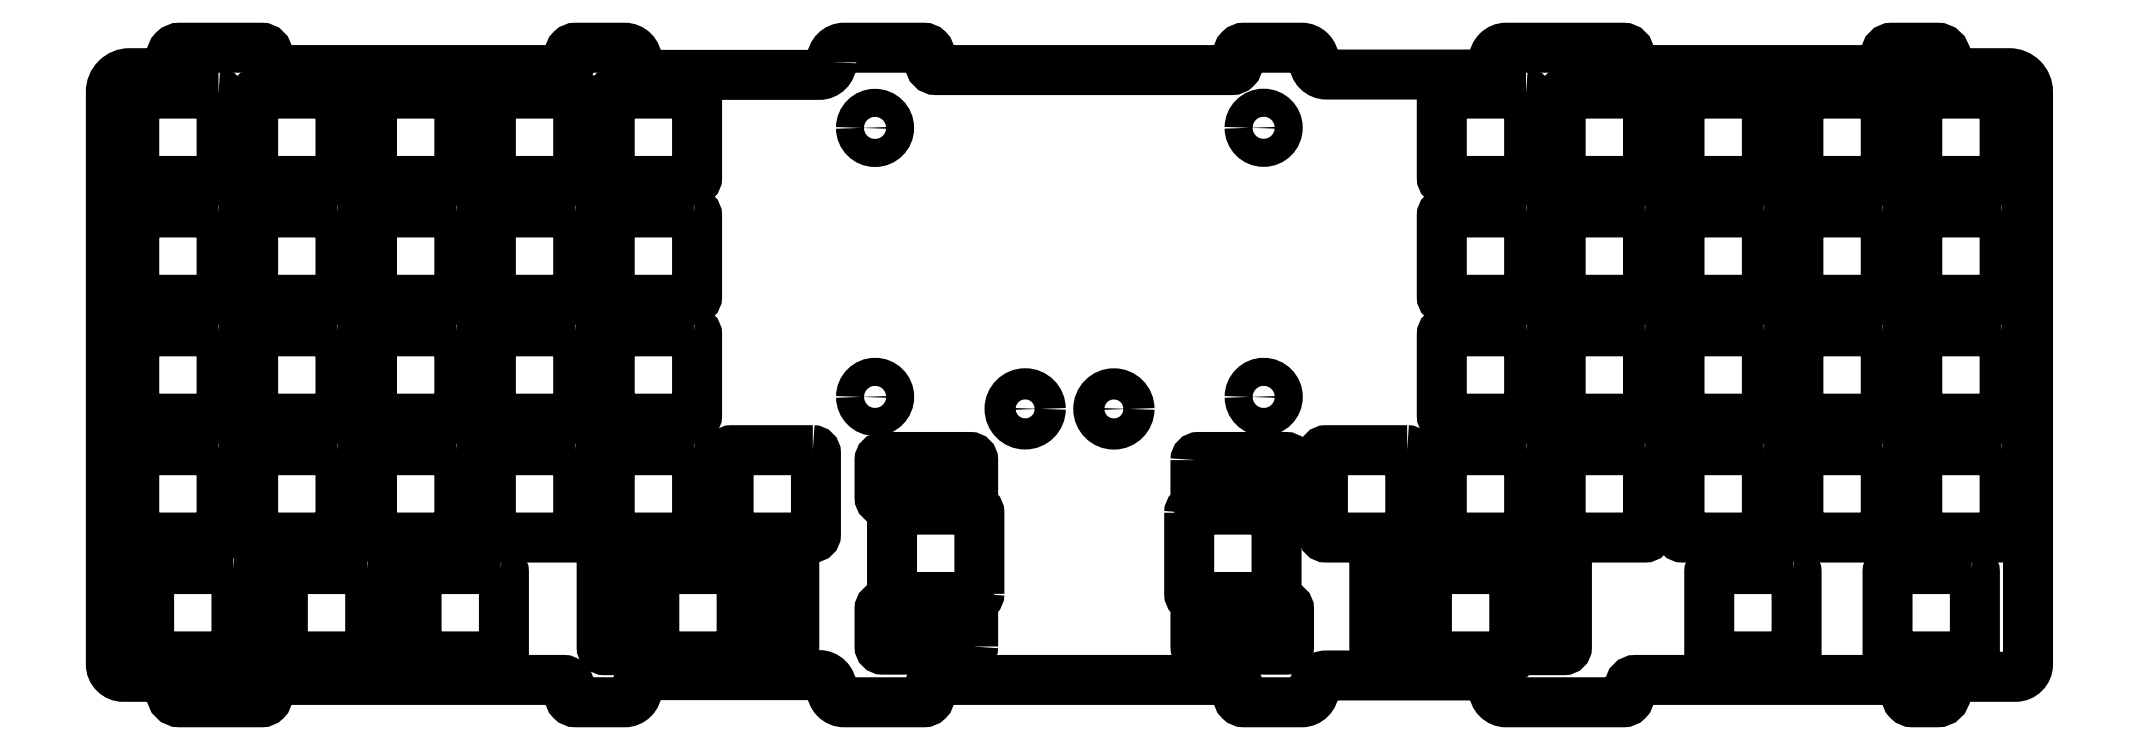
<metadata>
{"format":"dxf","ext":"dxf","renderer":"ezdxf+matplotlib","layout":"modelspace","background":"white","min_lineweight":24,"dpi":150}
</metadata>
<code>
0
SECTION
2
ENTITIES
0
LWPOLYLINE
8
0
90
        8
70
   129
43
0
10
-136.4
20
45.1
42
-0.4142
10
-135.9
20
44.6
10
-135.9
20
31.6
42
-0.4142
10
-136.4
20
31.1
10
-149.4
20
31.1
42
-0.4142
10
-149.9
20
31.6
10
-149.9
20
44.6
42
-0.4142
10
-149.4
20
45.1
0
LWPOLYLINE
8
0
90
        8
70
   129
43
0
10
-117.3
20
45.1
42
-0.4142
10
-116.8
20
44.6
10
-116.8
20
31.6
42
-0.4142
10
-117.3
20
31.1
10
-130.3
20
31.1
42
-0.4142
10
-130.8
20
31.6
10
-130.8
20
44.6
42
-0.4142
10
-130.3
20
45.1
0
LWPOLYLINE
8
0
90
        8
70
   129
43
0
10
-98.27
20
45.1
42
-0.4142
10
-97.77
20
44.6
10
-97.77
20
31.6
42
-0.4142
10
-98.27
20
31.1
10
-111.3
20
31.1
42
-0.4142
10
-111.8
20
31.6
10
-111.8
20
44.6
42
-0.4142
10
-111.3
20
45.1
0
LWPOLYLINE
8
0
90
      102
70
     1
43
0
10
-38.1
20
50.1
42
-0.4142
10
-40.1
20
48.1
10
-67.3
20
48.1
42
-0.4142
10
-69.3
20
50.1
10
-69.3
20
50.45
42
0.4142
10
-71.3
20
52.45
10
-79.12
20
52.45
42
0.4142
10
-80.12
20
51.45
10
-80.13
20
49.87
42
-0.4142
10
-81.13
20
48.87
10
-127.5
20
48.87
42
-0.4142
10
-128.5
20
49.87
10
-128.5
20
51.45
42
0.4142
10
-129.5
20
52.45
10
-142.6
20
52.45
42
0.4142
10
-143.9
20
51.1
10
-143.9
20
50.37
42
-0.4142
10
-145.9
20
48.37
10
-150.6
20
48.37
42
0.4142
10
-153.6
20
45.37
10
-153.6
20
-46.37
42
0.4142
10
-151.6
20
-48.37
10
-145.9
20
-48.37
42
-0.4142
10
-143.9
20
-50.37
10
-143.9
20
-51.1
42
0.4142
10
-142.6
20
-52.45
10
-129.5
20
-52.45
42
0.4142
10
-128.5
20
-51.45
10
-128.5
20
-49.87
42
-0.4142
10
-127.5
20
-48.87
10
-81.13
20
-48.87
42
-0.4142
10
-80.13
20
-49.87
10
-80.13
20
-51.45
42
0.4142
10
-79.13
20
-52.45
10
-71.3
20
-52.45
42
0.4142
10
-69.3
20
-50.45
10
-69.3
20
-50.1
42
-0.4142
10
-67.3
20
-48.1
10
-40.1
20
-48.1
42
-0.4142
10
-38.1
20
-50.1
10
-38.1
20
-50.45
42
0.4142
10
-36.1
20
-52.45
10
-23.36
20
-52.45
42
0.4142
10
-22.36
20
-51.45
10
-22.36
20
-49.87
42
-0.4142
10
-21.36
20
-48.87
10
26
20
-48.87
42
-0.4142
10
27
20
-49.87
10
27
20
-51.45
42
0.4142
10
28
20
-52.45
10
37.2
20
-52.45
42
0.4142
10
39.2
20
-50.45
10
39.2
20
-50.15
42
-0.4142
10
41.2
20
-48.15
10
66
20
-48.15
42
-0.4142
10
68
20
-50.15
10
68
20
-50.45
42
0.4142
10
70
20
-52.45
10
88.76
20
-52.45
42
0.4142
10
89.76
20
-51.45
10
89.76
20
-49.87
42
-0.4142
10
90.76
20
-48.87
10
133.1
20
-48.87
42
-0.4142
10
134.1
20
-49.87
10
134.1
20
-51.45
42
0.4142
10
135.1
20
-52.45
10
139.1
20
-52.45
42
0.3963
10
140.4
20
-51.18
42
-0.3963
10
143.4
20
-48.37
10
151.6
20
-48.37
42
0.4142
10
153.6
20
-46.37
10
153.6
20
45.37
42
0.4142
10
150.6
20
48.37
10
143.4
20
48.37
42
-0.3963
10
140.4
20
51.18
42
0.3963
10
139.1
20
52.45
10
131.8
20
52.45
42
0.4142
10
130.8
20
51.45
10
130.8
20
49.87
42
-0.4142
10
129.8
20
48.87
10
90.76
20
48.87
42
-0.4142
10
89.76
20
49.87
10
89.76
20
51.45
42
0.4142
10
88.76
20
52.45
10
70
20
52.45
42
0.4142
10
68
20
50.45
10
68
20
50.15
42
-0.4142
10
66
20
48.15
10
41.2
20
48.15
42
-0.4142
10
39.2
20
50.15
10
39.2
20
50.45
42
0.4142
10
37.2
20
52.45
10
28
20
52.45
42
0.4142
10
27
20
51.45
10
27
20
49.87
42
-0.4142
10
26
20
48.87
10
-21.36
20
48.87
42
-0.4142
10
-22.36
20
49.87
10
-22.36
20
51.45
42
0.4142
10
-23.36
20
52.45
10
-36.1
20
52.45
42
0.4142
10
-38.1
20
50.45
0
LWPOLYLINE
8
0
90
        2
70
   129
43
0
10
28.88
20
39.62
42
1
10
33.38
20
39.62
42
1
0
LWPOLYLINE
8
0
90
        8
70
   129
43
0
10
-79.22
20
45.1
42
-0.4142
10
-78.72
20
44.6
10
-78.72
20
31.6
42
-0.4142
10
-79.22
20
31.1
10
-92.22
20
31.1
42
-0.4142
10
-92.72
20
31.6
10
-92.72
20
44.6
42
-0.4142
10
-92.22
20
45.1
0
LWPOLYLINE
8
0
90
        2
70
   129
43
0
10
-33.4
20
39.6
42
1
10
-28.9
20
39.6
42
1
0
LWPOLYLINE
8
0
90
        2
70
   129
43
0
10
-33.39
20
-3.51
42
1
10
-28.89
20
-3.51
42
1
0
LWPOLYLINE
8
0
90
        8
70
   129
43
0
10
-60.17
20
45.1
42
-0.4142
10
-59.67
20
44.6
10
-59.67
20
31.6
42
-0.4142
10
-60.17
20
31.1
10
-73.17
20
31.1
42
-0.4142
10
-73.67
20
31.6
10
-73.67
20
44.6
42
-0.4142
10
-73.17
20
45.1
0
LWPOLYLINE
8
0
90
        8
70
   129
43
0
10
73.18
20
45.1
42
-0.4142
10
73.68
20
44.6
10
73.68
20
31.6
42
-0.4142
10
73.18
20
31.1
10
60.18
20
31.1
42
-0.4142
10
59.68
20
31.6
10
59.68
20
44.6
42
-0.4142
10
60.18
20
45.1
0
LWPOLYLINE
8
0
90
        8
70
   129
43
0
10
92.23
20
45.1
42
-0.4142
10
92.73
20
44.6
10
92.73
20
31.6
42
-0.4142
10
92.23
20
31.1
10
79.23
20
31.1
42
-0.4142
10
78.73
20
31.6
10
78.73
20
44.6
42
-0.4142
10
79.23
20
45.1
0
LWPOLYLINE
8
0
90
        8
70
   129
43
0
10
111.3
20
45.1
42
-0.4142
10
111.8
20
44.6
10
111.8
20
31.6
42
-0.4142
10
111.3
20
31.1
10
98.28
20
31.1
42
-0.4142
10
97.78
20
31.6
10
97.78
20
44.6
42
-0.4142
10
98.28
20
45.1
0
LWPOLYLINE
8
0
90
        8
70
   129
43
0
10
130.3
20
45.1
42
-0.4142
10
130.8
20
44.6
10
130.8
20
31.6
42
-0.4142
10
130.3
20
31.1
10
117.3
20
31.1
42
-0.4142
10
116.8
20
31.6
10
116.8
20
44.6
42
-0.4142
10
117.3
20
45.1
0
LWPOLYLINE
8
0
90
        8
70
   129
43
0
10
149.4
20
45.1
42
-0.4142
10
149.9
20
44.6
10
149.9
20
31.6
42
-0.4142
10
149.4
20
31.1
10
136.4
20
31.1
42
-0.4142
10
135.9
20
31.6
10
135.9
20
44.6
42
-0.4142
10
136.4
20
45.1
0
LWPOLYLINE
8
0
90
        2
70
   129
43
0
10
28.89
20
-3.51
42
1
10
33.39
20
-3.51
42
1
0
LWPOLYLINE
8
0
90
        8
70
   129
43
0
10
-136.4
20
26.05
42
-0.4142
10
-135.9
20
25.55
10
-135.9
20
12.55
42
-0.4142
10
-136.4
20
12.05
10
-149.4
20
12.05
42
-0.4142
10
-149.9
20
12.55
10
-149.9
20
25.55
42
-0.4142
10
-149.4
20
26.05
0
LWPOLYLINE
8
0
90
        8
70
   129
43
0
10
-117.3
20
26.05
42
-0.4142
10
-116.8
20
25.55
10
-116.8
20
12.55
42
-0.4142
10
-117.3
20
12.05
10
-130.3
20
12.05
42
-0.4142
10
-130.8
20
12.55
10
-130.8
20
25.55
42
-0.4142
10
-130.3
20
26.05
0
LWPOLYLINE
8
0
90
        8
70
   129
43
0
10
-98.27
20
26.05
42
-0.4142
10
-97.77
20
25.55
10
-97.77
20
12.55
42
-0.4142
10
-98.27
20
12.05
10
-111.3
20
12.05
42
-0.4142
10
-111.8
20
12.55
10
-111.8
20
25.55
42
-0.4142
10
-111.3
20
26.05
0
LWPOLYLINE
8
0
90
        8
70
   129
43
0
10
-79.22
20
26.05
42
-0.4142
10
-78.72
20
25.55
10
-78.72
20
12.55
42
-0.4142
10
-79.22
20
12.05
10
-92.22
20
12.05
42
-0.4142
10
-92.72
20
12.55
10
-92.72
20
25.55
42
-0.4142
10
-92.22
20
26.05
0
LWPOLYLINE
8
0
90
        8
70
   129
43
0
10
-60.17
20
26.05
42
-0.4142
10
-59.67
20
25.55
10
-59.67
20
12.55
42
-0.4142
10
-60.17
20
12.05
10
-73.17
20
12.05
42
-0.4142
10
-73.67
20
12.55
10
-73.67
20
25.55
42
-0.4142
10
-73.17
20
26.05
0
LWPOLYLINE
8
0
90
        8
70
   129
43
0
10
73.18
20
26.05
42
-0.4142
10
73.68
20
25.55
10
73.68
20
12.55
42
-0.4142
10
73.18
20
12.05
10
60.18
20
12.05
42
-0.4142
10
59.68
20
12.55
10
59.68
20
25.55
42
-0.4142
10
60.18
20
26.05
0
LWPOLYLINE
8
0
90
        8
70
   129
43
0
10
92.23
20
26.05
42
-0.4142
10
92.73
20
25.55
10
92.73
20
12.55
42
-0.4142
10
92.23
20
12.05
10
79.23
20
12.05
42
-0.4142
10
78.73
20
12.55
10
78.73
20
25.55
42
-0.4142
10
79.23
20
26.05
0
LWPOLYLINE
8
0
90
        8
70
   129
43
0
10
111.3
20
26.05
42
-0.4142
10
111.8
20
25.55
10
111.8
20
12.55
42
-0.4142
10
111.3
20
12.05
10
98.28
20
12.05
42
-0.4142
10
97.78
20
12.55
10
97.78
20
25.55
42
-0.4142
10
98.28
20
26.05
0
LWPOLYLINE
8
0
90
        8
70
   129
43
0
10
130.3
20
26.05
42
-0.4142
10
130.8
20
25.55
10
130.8
20
12.55
42
-0.4142
10
130.3
20
12.05
10
117.3
20
12.05
42
-0.4142
10
116.8
20
12.55
10
116.8
20
25.55
42
-0.4142
10
117.3
20
26.05
0
LWPOLYLINE
8
0
90
        8
70
   129
43
0
10
149.4
20
26.05
42
-0.4142
10
149.9
20
25.55
10
149.9
20
12.55
42
-0.4142
10
149.4
20
12.05
10
136.4
20
12.05
42
-0.4142
10
135.9
20
12.55
10
135.9
20
25.55
42
-0.4142
10
136.4
20
26.05
0
LWPOLYLINE
8
0
90
        8
70
   129
43
0
10
-136.4
20
7
42
-0.4142
10
-135.9
20
6.5
10
-135.9
20
-6.5
42
-0.4142
10
-136.4
20
-7
10
-149.4
20
-7
42
-0.4142
10
-149.9
20
-6.5
10
-149.9
20
6.5
42
-0.4142
10
-149.4
20
7
0
LWPOLYLINE
8
0
90
        8
70
   129
43
0
10
-117.3
20
7
42
-0.4142
10
-116.8
20
6.5
10
-116.8
20
-6.5
42
-0.4142
10
-117.3
20
-7
10
-130.3
20
-7
42
-0.4142
10
-130.8
20
-6.5
10
-130.8
20
6.5
42
-0.4142
10
-130.3
20
7
0
LWPOLYLINE
8
0
90
        8
70
   129
43
0
10
-98.27
20
7
42
-0.4142
10
-97.77
20
6.5
10
-97.77
20
-6.5
42
-0.4142
10
-98.27
20
-7
10
-111.3
20
-7
42
-0.4142
10
-111.8
20
-6.5
10
-111.8
20
6.5
42
-0.4142
10
-111.3
20
7
0
LWPOLYLINE
8
0
90
        8
70
   129
43
0
10
-79.22
20
7
42
-0.4142
10
-78.72
20
6.5
10
-78.72
20
-6.5
42
-0.4142
10
-79.22
20
-7
10
-92.22
20
-7
42
-0.4142
10
-92.72
20
-6.5
10
-92.72
20
6.5
42
-0.4142
10
-92.22
20
7
0
LWPOLYLINE
8
0
90
        8
70
   129
43
0
10
-60.17
20
7
42
-0.4142
10
-59.67
20
6.5
10
-59.67
20
-6.5
42
-0.4142
10
-60.17
20
-7
10
-73.17
20
-7
42
-0.4142
10
-73.67
20
-6.5
10
-73.67
20
6.5
42
-0.4142
10
-73.17
20
7
0
LWPOLYLINE
8
0
90
        8
70
   129
43
0
10
73.18
20
7
42
-0.4142
10
73.68
20
6.5
10
73.68
20
-6.5
42
-0.4142
10
73.18
20
-7
10
60.18
20
-7
42
-0.4142
10
59.68
20
-6.5
10
59.68
20
6.5
42
-0.4142
10
60.18
20
7
0
LWPOLYLINE
8
0
90
        8
70
   129
43
0
10
92.23
20
7
42
-0.4142
10
92.73
20
6.5
10
92.73
20
-6.5
42
-0.4142
10
92.23
20
-7
10
79.23
20
-7
42
-0.4142
10
78.73
20
-6.5
10
78.73
20
6.5
42
-0.4142
10
79.23
20
7
0
LWPOLYLINE
8
0
90
        8
70
   129
43
0
10
111.3
20
7
42
-0.4142
10
111.8
20
6.5
10
111.8
20
-6.5
42
-0.4142
10
111.3
20
-7
10
98.28
20
-7
42
-0.4142
10
97.78
20
-6.5
10
97.78
20
6.5
42
-0.4142
10
98.28
20
7
0
LWPOLYLINE
8
0
90
        8
70
   129
43
0
10
130.3
20
7
42
-0.4142
10
130.8
20
6.5
10
130.8
20
-6.5
42
-0.4142
10
130.3
20
-7
10
117.3
20
-7
42
-0.4142
10
116.8
20
-6.5
10
116.8
20
6.5
42
-0.4142
10
117.3
20
7
0
LWPOLYLINE
8
0
90
        8
70
   129
43
0
10
149.4
20
7
42
-0.4142
10
149.9
20
6.5
10
149.9
20
-6.5
42
-0.4142
10
149.4
20
-7
10
136.4
20
-7
42
-0.4142
10
135.9
20
-6.5
10
135.9
20
6.5
42
-0.4142
10
136.4
20
7
0
LWPOLYLINE
8
0
90
        8
70
   129
43
0
10
-136.4
20
-12.05
42
-0.4142
10
-135.9
20
-12.55
10
-135.9
20
-25.55
42
-0.4142
10
-136.4
20
-26.05
10
-149.4
20
-26.05
42
-0.4142
10
-149.9
20
-25.55
10
-149.9
20
-12.55
42
-0.4142
10
-149.4
20
-12.05
0
LWPOLYLINE
8
0
90
        8
70
   129
43
0
10
-117.3
20
-12.05
42
-0.4142
10
-116.8
20
-12.55
10
-116.8
20
-25.55
42
-0.4142
10
-117.3
20
-26.05
10
-130.3
20
-26.05
42
-0.4142
10
-130.8
20
-25.55
10
-130.8
20
-12.55
42
-0.4142
10
-130.3
20
-12.05
0
LWPOLYLINE
8
0
90
        8
70
   129
43
0
10
-98.27
20
-12.05
42
-0.4142
10
-97.77
20
-12.55
10
-97.77
20
-25.55
42
-0.4142
10
-98.27
20
-26.05
10
-111.3
20
-26.05
42
-0.4142
10
-111.8
20
-25.55
10
-111.8
20
-12.55
42
-0.4142
10
-111.3
20
-12.05
0
LWPOLYLINE
8
0
90
        8
70
   129
43
0
10
-79.22
20
-12.05
42
-0.4142
10
-78.72
20
-12.55
10
-78.72
20
-25.55
42
-0.4142
10
-79.22
20
-26.05
10
-92.22
20
-26.05
42
-0.4142
10
-92.72
20
-25.55
10
-92.72
20
-12.55
42
-0.4142
10
-92.22
20
-12.05
0
LWPOLYLINE
8
0
90
        8
70
   129
43
0
10
-60.17
20
-12.05
42
-0.4142
10
-59.67
20
-12.55
10
-59.67
20
-25.55
42
-0.4142
10
-60.17
20
-26.05
10
-73.17
20
-26.05
42
-0.4142
10
-73.67
20
-25.55
10
-73.67
20
-12.55
42
-0.4142
10
-73.17
20
-12.05
0
LWPOLYLINE
8
0
90
        8
70
   129
43
0
10
-41.12
20
-12.05
42
-0.4142
10
-40.62
20
-12.55
10
-40.62
20
-25.55
42
-0.4142
10
-41.12
20
-26.05
10
-54.12
20
-26.05
42
-0.4142
10
-54.62
20
-25.55
10
-54.62
20
-12.55
42
-0.4142
10
-54.12
20
-12.05
0
LWPOLYLINE
8
0
90
        8
70
   129
43
0
10
-14.43
20
-35.07
42
-0.4142
10
-14.93
20
-35.57
10
-27.93
20
-35.57
42
-0.4142
10
-28.43
20
-35.07
10
-28.43
20
-22.07
42
-0.4142
10
-27.93
20
-21.57
10
-14.93
20
-21.57
42
-0.4142
10
-14.43
20
-22.07
0
LWPOLYLINE
8
0
90
        8
70
   129
43
0
10
-15.43
20
-19.64
42
-0.4142
10
-15.93
20
-20.14
10
-29.93
20
-20.14
42
-0.4142
10
-30.43
20
-19.64
10
-30.43
20
-13.64
42
-0.4142
10
-29.93
20
-13.14
10
-15.93
20
-13.14
42
-0.4142
10
-15.43
20
-13.64
0
LWPOLYLINE
8
0
90
        8
70
   129
43
0
10
-15.43
20
-43.51
42
-0.4142
10
-15.93
20
-44.01
10
-29.93
20
-44.01
42
-0.4142
10
-30.43
20
-43.51
10
-30.43
20
-37.51
42
-0.4142
10
-29.93
20
-37.01
10
-15.93
20
-37.01
42
-0.4142
10
-15.43
20
-37.51
0
LWPOLYLINE
8
0
90
        8
70
   129
43
0
10
54.13
20
-12.05
42
-0.4142
10
54.63
20
-12.55
10
54.63
20
-25.55
42
-0.4142
10
54.13
20
-26.05
10
41.13
20
-26.05
42
-0.4142
10
40.63
20
-25.55
10
40.63
20
-12.55
42
-0.4142
10
41.13
20
-12.05
0
LWPOLYLINE
8
0
90
        8
70
   129
43
0
10
73.18
20
-12.05
42
-0.4142
10
73.68
20
-12.55
10
73.68
20
-25.55
42
-0.4142
10
73.18
20
-26.05
10
60.18
20
-26.05
42
-0.4142
10
59.68
20
-25.55
10
59.68
20
-12.55
42
-0.4142
10
60.18
20
-12.05
0
LWPOLYLINE
8
0
90
        8
70
   129
43
0
10
92.23
20
-12.05
42
-0.4142
10
92.73
20
-12.55
10
92.73
20
-25.55
42
-0.4142
10
92.23
20
-26.05
10
79.23
20
-26.05
42
-0.4142
10
78.73
20
-25.55
10
78.73
20
-12.55
42
-0.4142
10
79.23
20
-12.05
0
LWPOLYLINE
8
0
90
        8
70
   129
43
0
10
111.3
20
-12.05
42
-0.4142
10
111.8
20
-12.55
10
111.8
20
-25.55
42
-0.4142
10
111.3
20
-26.05
10
98.28
20
-26.05
42
-0.4142
10
97.78
20
-25.55
10
97.78
20
-12.55
42
-0.4142
10
98.28
20
-12.05
0
LWPOLYLINE
8
0
90
        8
70
   129
43
0
10
130.3
20
-12.05
42
-0.4142
10
130.8
20
-12.55
10
130.8
20
-25.55
42
-0.4142
10
130.3
20
-26.05
10
117.3
20
-26.05
42
-0.4142
10
116.8
20
-25.55
10
116.8
20
-12.55
42
-0.4142
10
117.3
20
-12.05
0
LWPOLYLINE
8
0
90
        8
70
   129
43
0
10
149.4
20
-12.05
42
-0.4142
10
149.9
20
-12.55
10
149.9
20
-25.55
42
-0.4142
10
149.4
20
-26.05
10
136.4
20
-26.05
42
-0.4142
10
135.9
20
-25.55
10
135.9
20
-12.55
42
-0.4142
10
136.4
20
-12.05
0
LWPOLYLINE
8
0
90
        8
70
   129
43
0
10
-134
20
-31.1
42
-0.4142
10
-133.5
20
-31.6
10
-133.5
20
-44.6
42
-0.4142
10
-134
20
-45.1
10
-147
20
-45.1
42
-0.4142
10
-147.5
20
-44.6
10
-147.5
20
-31.6
42
-0.4142
10
-147
20
-31.1
0
LWPOLYLINE
8
0
90
        8
70
   129
43
0
10
-112.6
20
-31.1
42
-0.4142
10
-112.1
20
-31.6
10
-112.1
20
-44.6
42
-0.4142
10
-112.6
20
-45.1
10
-125.6
20
-45.1
42
-0.4142
10
-126.1
20
-44.6
10
-126.1
20
-31.6
42
-0.4142
10
-125.6
20
-31.1
0
LWPOLYLINE
8
0
90
        8
70
   129
43
0
10
-91.13
20
-31.1
42
-0.4142
10
-90.63
20
-31.6
10
-90.63
20
-44.6
42
-0.4142
10
-91.13
20
-45.1
10
-104.1
20
-45.1
42
-0.4142
10
-104.6
20
-44.6
10
-104.6
20
-31.6
42
-0.4142
10
-104.1
20
-31.1
0
LWPOLYLINE
8
0
90
        8
70
   129
43
0
10
-53.03
20
-31.1
42
-0.4142
10
-52.53
20
-31.6
10
-52.53
20
-44.6
42
-0.4142
10
-53.03
20
-45.1
10
-66.03
20
-45.1
42
-0.4142
10
-66.53
20
-44.6
10
-66.53
20
-31.6
42
-0.4142
10
-66.03
20
-31.1
0
LWPOLYLINE
8
0
90
        8
70
   129
43
0
10
-68.47
20
-29.1
42
-0.4142
10
-67.97
20
-29.6
10
-67.97
20
-43.6
42
-0.4142
10
-68.47
20
-44.1
10
-74.47
20
-44.1
42
-0.4142
10
-74.97
20
-43.6
10
-74.97
20
-29.6
42
-0.4142
10
-74.47
20
-29.1
0
LWPOLYLINE
8
0
90
        8
70
   129
43
0
10
-44.59
20
-29.1
42
-0.4142
10
-44.09
20
-29.6
10
-44.09
20
-43.6
42
-0.4142
10
-44.59
20
-44.1
10
-50.59
20
-44.1
42
-0.4142
10
-51.09
20
-43.6
10
-51.09
20
-29.6
42
-0.4142
10
-50.59
20
-29.1
0
LWPOLYLINE
8
0
90
        8
70
   129
43
0
10
70.79
20
-31.1
42
-0.4142
10
71.29
20
-31.6
10
71.29
20
-44.6
42
-0.4142
10
70.79
20
-45.1
10
57.79
20
-45.1
42
-0.4142
10
57.29
20
-44.6
10
57.29
20
-31.6
42
-0.4142
10
57.79
20
-31.1
0
LWPOLYLINE
8
0
90
        8
70
   129
43
0
10
55.36
20
-29.1
42
-0.4142
10
55.86
20
-29.6
10
55.86
20
-43.6
42
-0.4142
10
55.36
20
-44.1
10
49.36
20
-44.1
42
-0.4142
10
48.86
20
-43.6
10
48.86
20
-29.6
42
-0.4142
10
49.36
20
-29.1
0
LWPOLYLINE
8
0
90
        8
70
   129
43
0
10
79.23
20
-29.1
42
-0.4142
10
79.73
20
-29.6
10
79.73
20
-43.6
42
-0.4142
10
79.23
20
-44.1
10
73.23
20
-44.1
42
-0.4142
10
72.73
20
-43.6
10
72.73
20
-29.6
42
-0.4142
10
73.23
20
-29.1
0
LWPOLYLINE
8
0
90
        8
70
   129
43
0
10
116
20
-31.1
42
-0.4142
10
116.5
20
-31.6
10
116.5
20
-44.6
42
-0.4142
10
116
20
-45.1
10
103
20
-45.1
42
-0.4142
10
102.5
20
-44.6
10
102.5
20
-31.6
42
-0.4142
10
103
20
-31.1
0
LWPOLYLINE
8
0
90
        8
70
   129
43
0
10
144.6
20
-31.1
42
-0.4142
10
145.1
20
-31.6
10
145.1
20
-44.6
42
-0.4142
10
144.6
20
-45.1
10
131.6
20
-45.1
42
-0.4142
10
131.1
20
-44.6
10
131.1
20
-31.6
42
-0.4142
10
131.6
20
-31.1
0
LWPOLYLINE
8
0
90
        8
70
   129
43
0
10
19.19
20
-22.07
42
-0.4142
10
19.69
20
-21.57
10
32.69
20
-21.57
42
-0.4142
10
33.19
20
-22.07
10
33.19
20
-35.07
42
-0.4142
10
32.69
20
-35.57
10
19.69
20
-35.57
42
-0.4142
10
19.19
20
-35.07
0
LWPOLYLINE
8
0
90
        8
70
   129
43
0
10
20.19
20
-37.51
42
-0.4142
10
20.69
20
-37.01
10
34.69
20
-37.01
42
-0.4142
10
35.19
20
-37.51
10
35.19
20
-43.51
42
-0.4142
10
34.69
20
-44.01
10
20.69
20
-44.01
42
-0.4142
10
20.19
20
-43.51
0
LWPOLYLINE
8
0
90
        8
70
   129
43
0
10
20.19
20
-13.64
42
-0.4142
10
20.69
20
-13.14
10
34.69
20
-13.14
42
-0.4142
10
35.19
20
-13.64
10
35.19
20
-19.64
42
-0.4142
10
34.69
20
-20.14
10
20.69
20
-20.14
42
-0.4142
10
20.19
20
-19.64
0
LWPOLYLINE
8
0
90
        2
70
   129
43
0
10
-152.4
20
47.63
10
-152.4
20
47.63
0
LWPOLYLINE
8
0
90
        2
70
   129
43
0
10
-152.4
20
47.63
10
-152.4
20
47.63
0
CIRCLE
8
0
10
-7.095
20
-5.43
30
0
40
2.5
0
CIRCLE
8
0
10
7.125
20
-5.44
30
0
40
2.5
0
VIEWPORT
8
0
10
5.25
20
4
30
0
40
11.64
41
8.993
68
     1
69
     1
12
5.25
22
4
13
0
23
0
14
0.5
24
0.5
15
0.5
25
0.5
16
0
26
0
36
1
17
0
27
0
37
0
42
50
43
0
44
0
45
8.993
50
0
51
0
72
   100
90
   557152
1

281
     0
71
     1
74
     0
110
0
120
0
130
0
111
1
121
0
131
0
112
0
122
1
132
0
79
     0
146
0
170
     0
61
     5
348
1AC1
292
     1
282
     1
141
0
142
0
63
   256
361
1B64
0
ENDSEC
0
EOF

</code>
